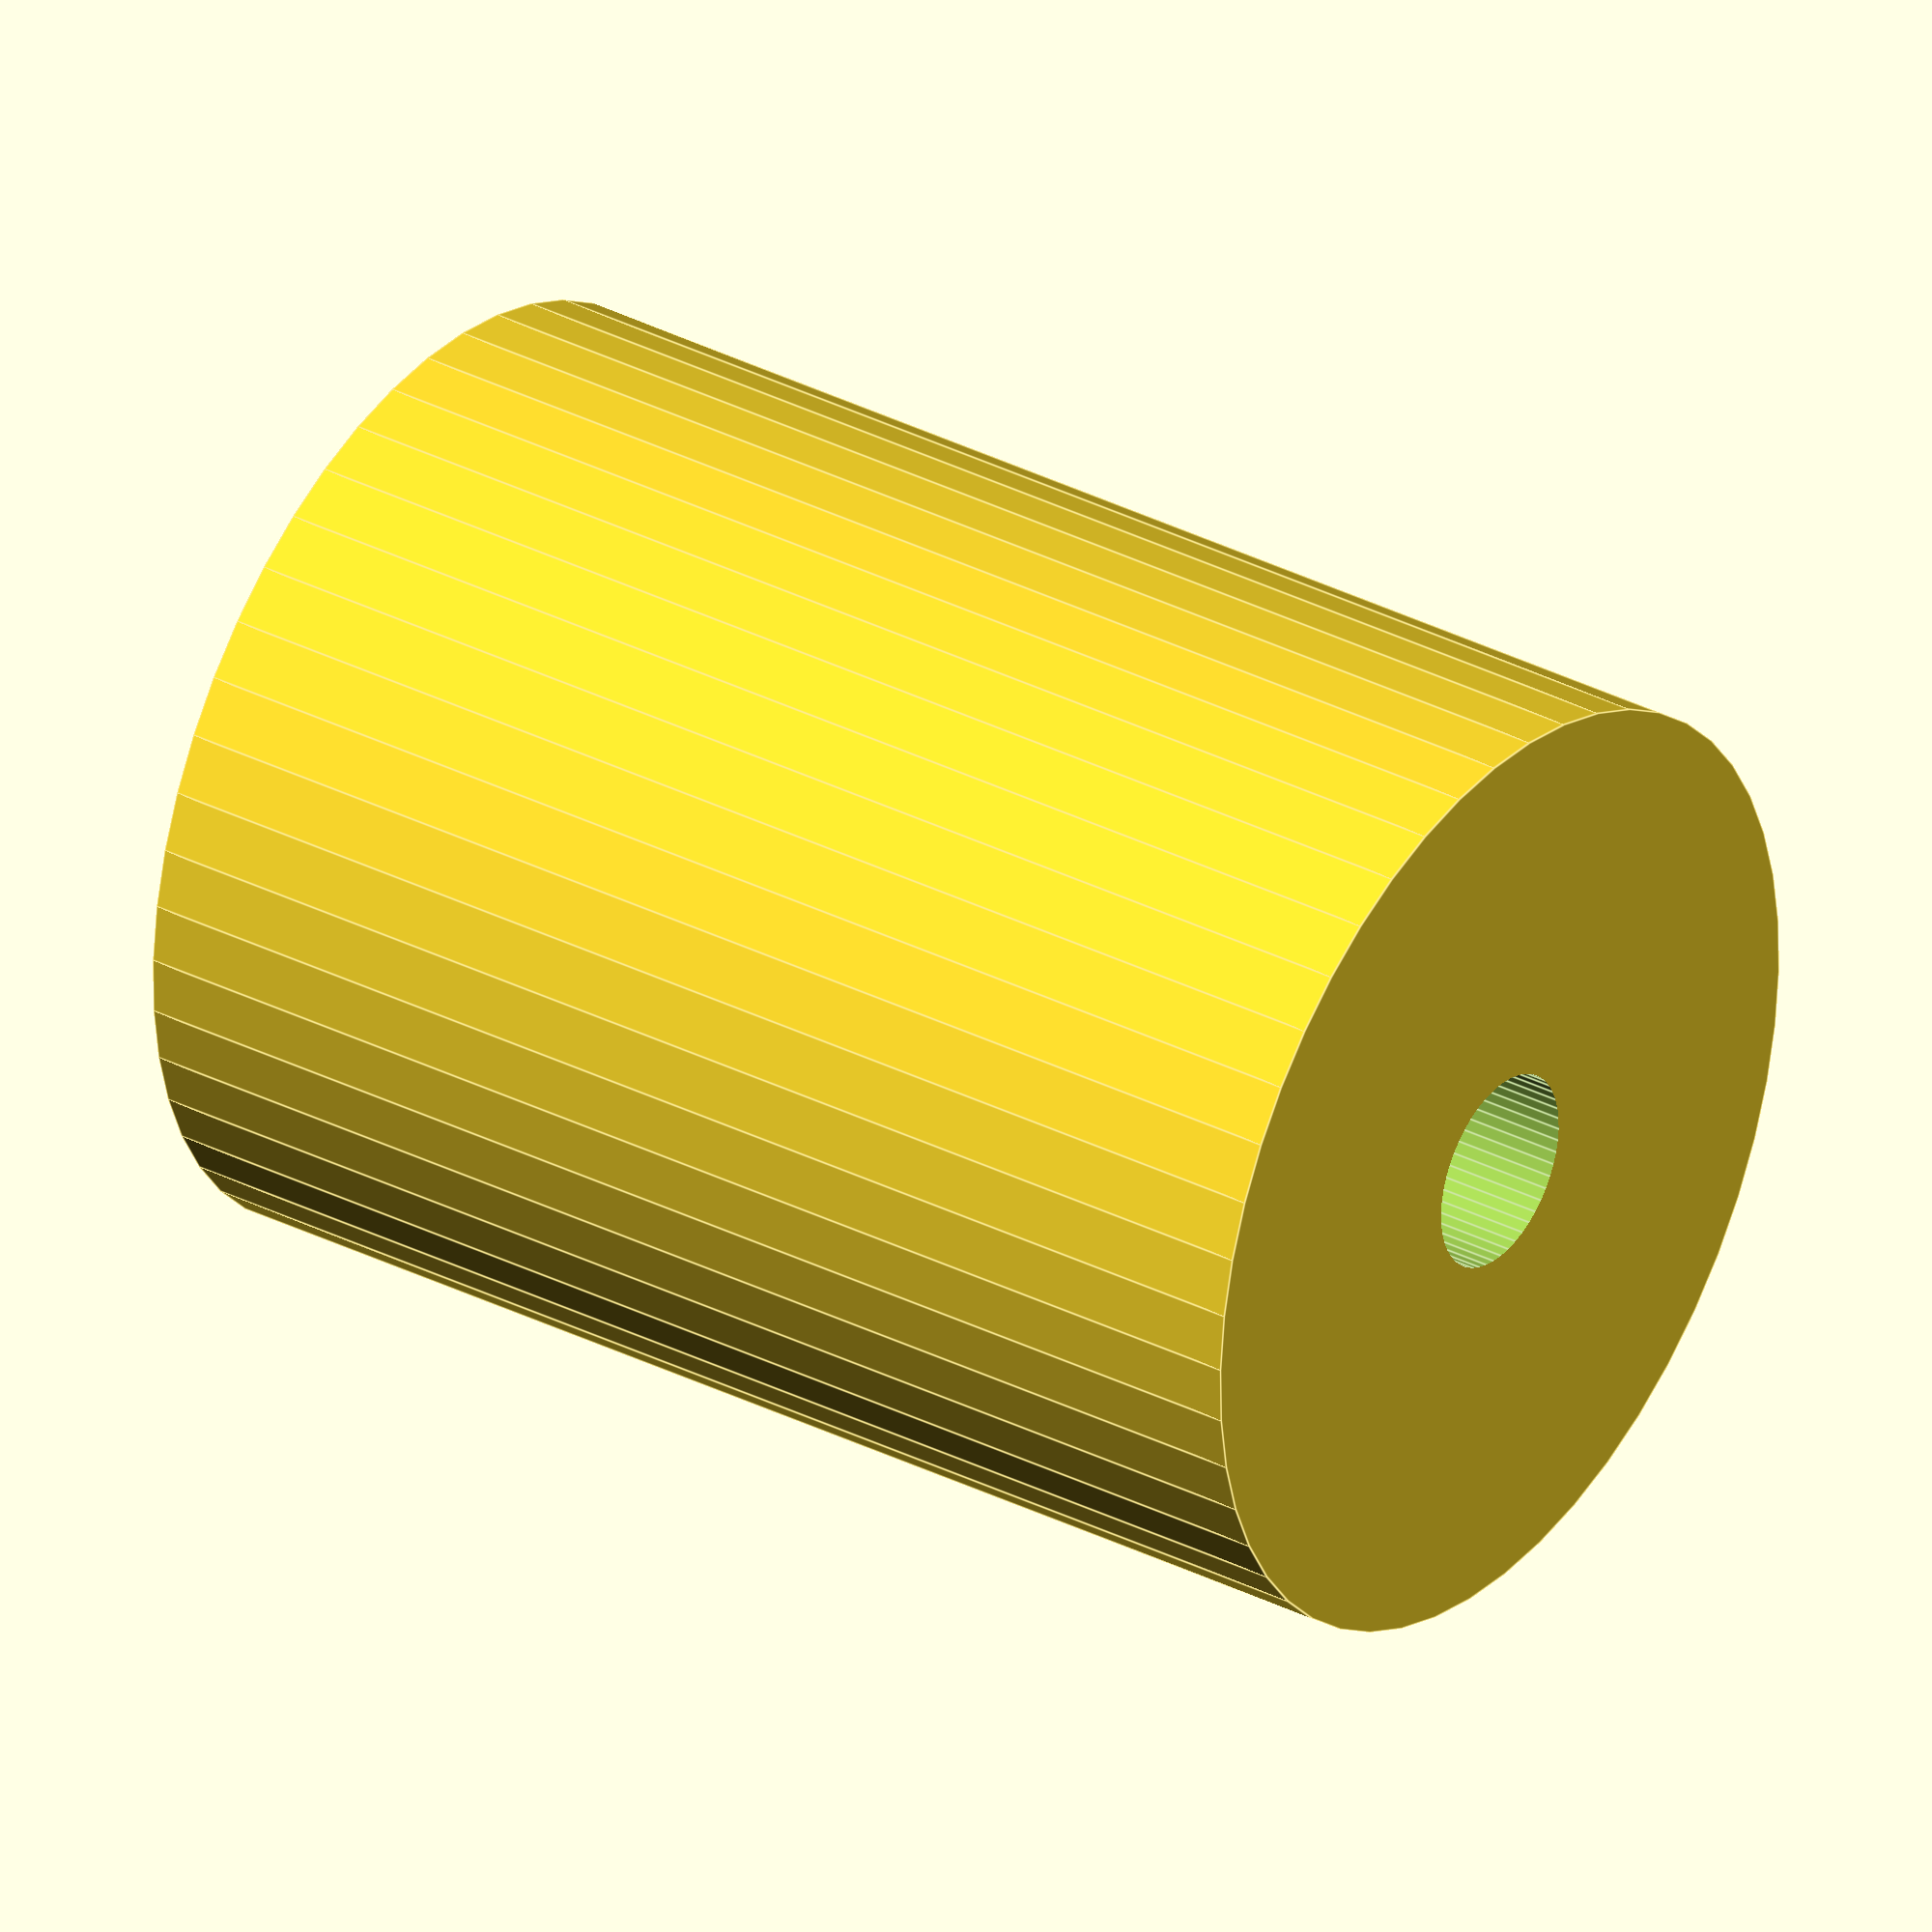
<openscad>
$fn = 50;


difference() {
	union() {
		translate(v = [0, 0, -25.5000000000]) {
			cylinder(h = 51, r = 19.0000000000);
		}
	}
	union() {
		translate(v = [0, 0, -100.0000000000]) {
			cylinder(h = 200, r = 4.0000000000);
		}
	}
}
</openscad>
<views>
elev=326.9 azim=268.9 roll=305.1 proj=o view=edges
</views>
